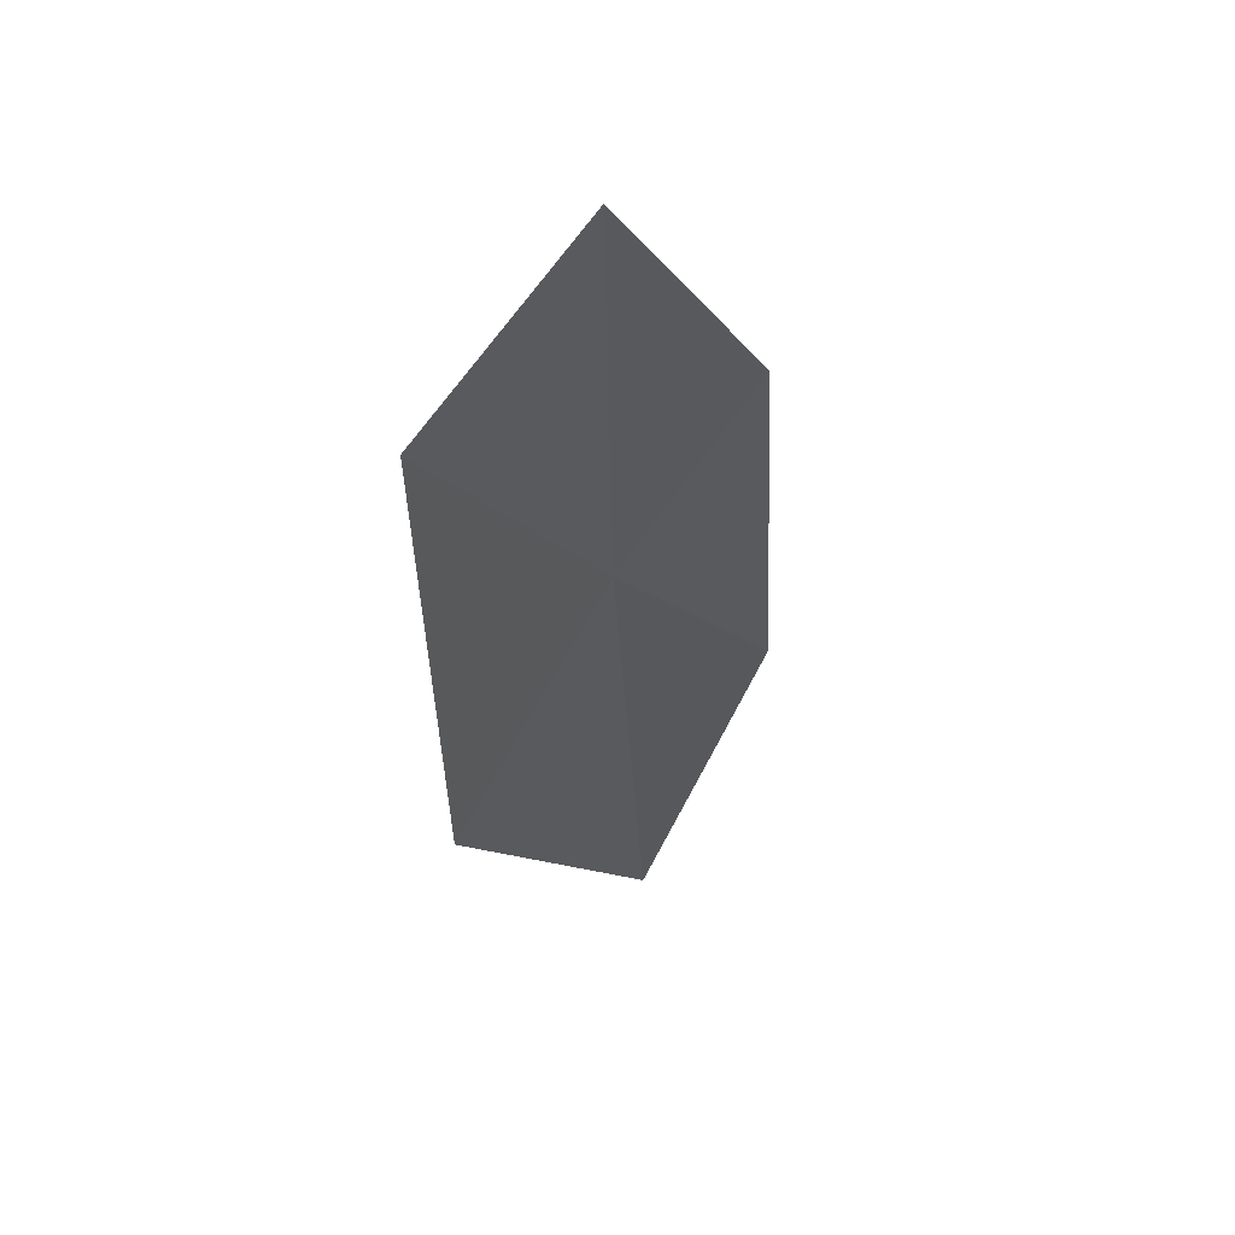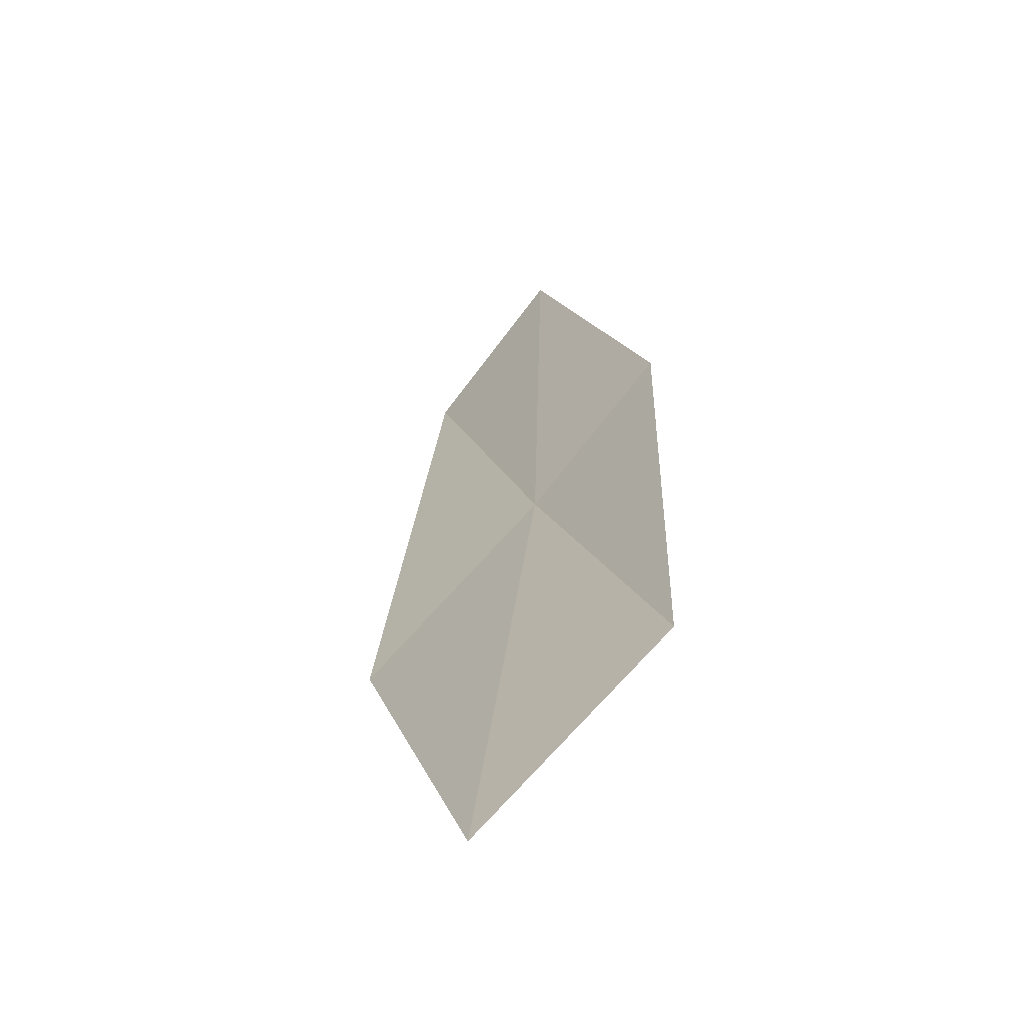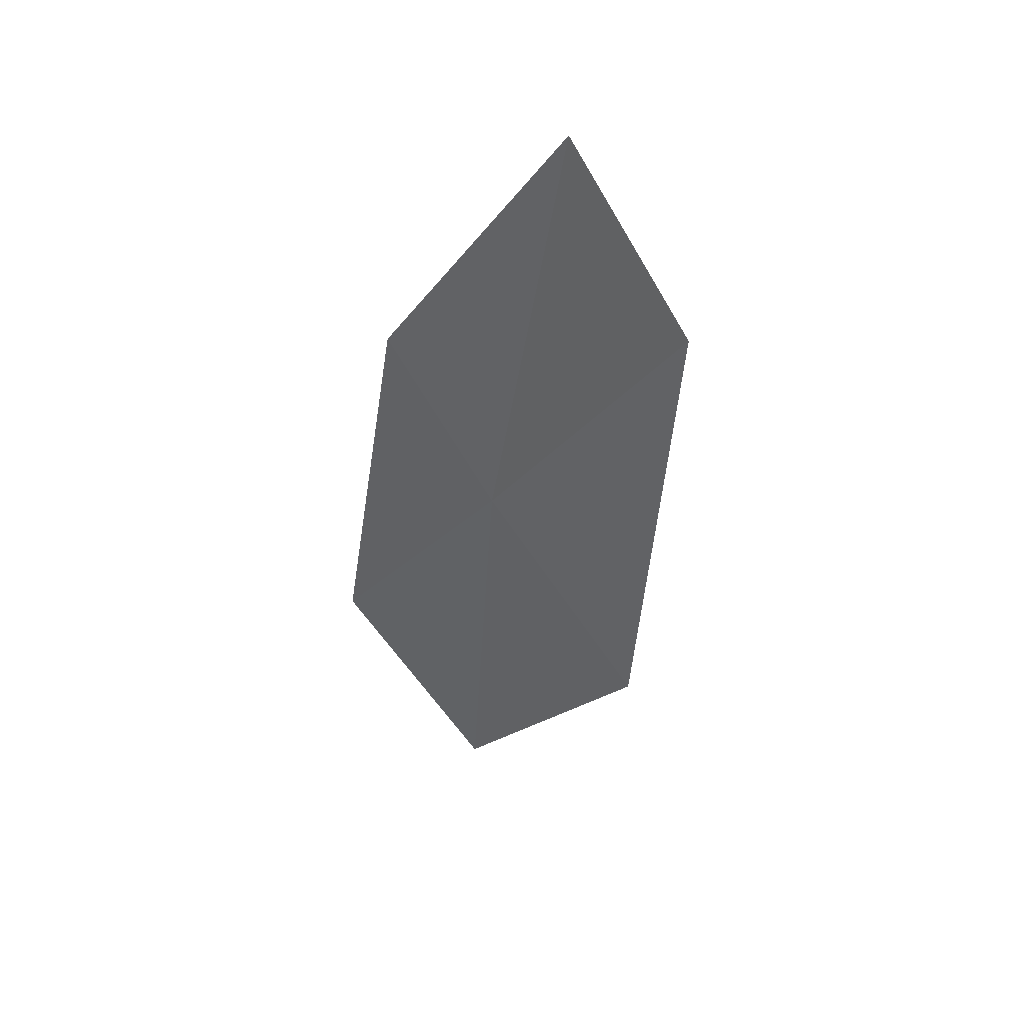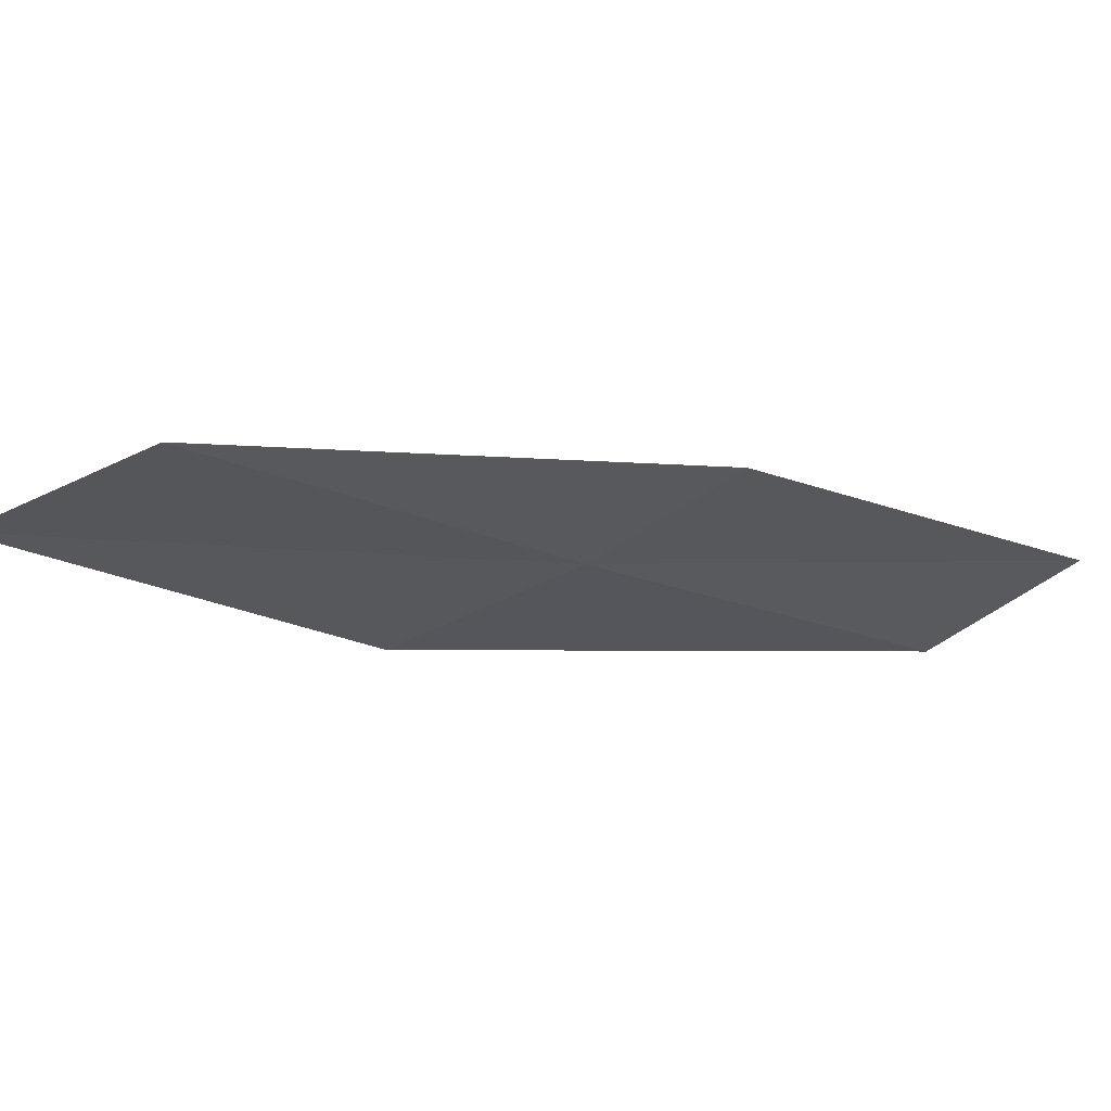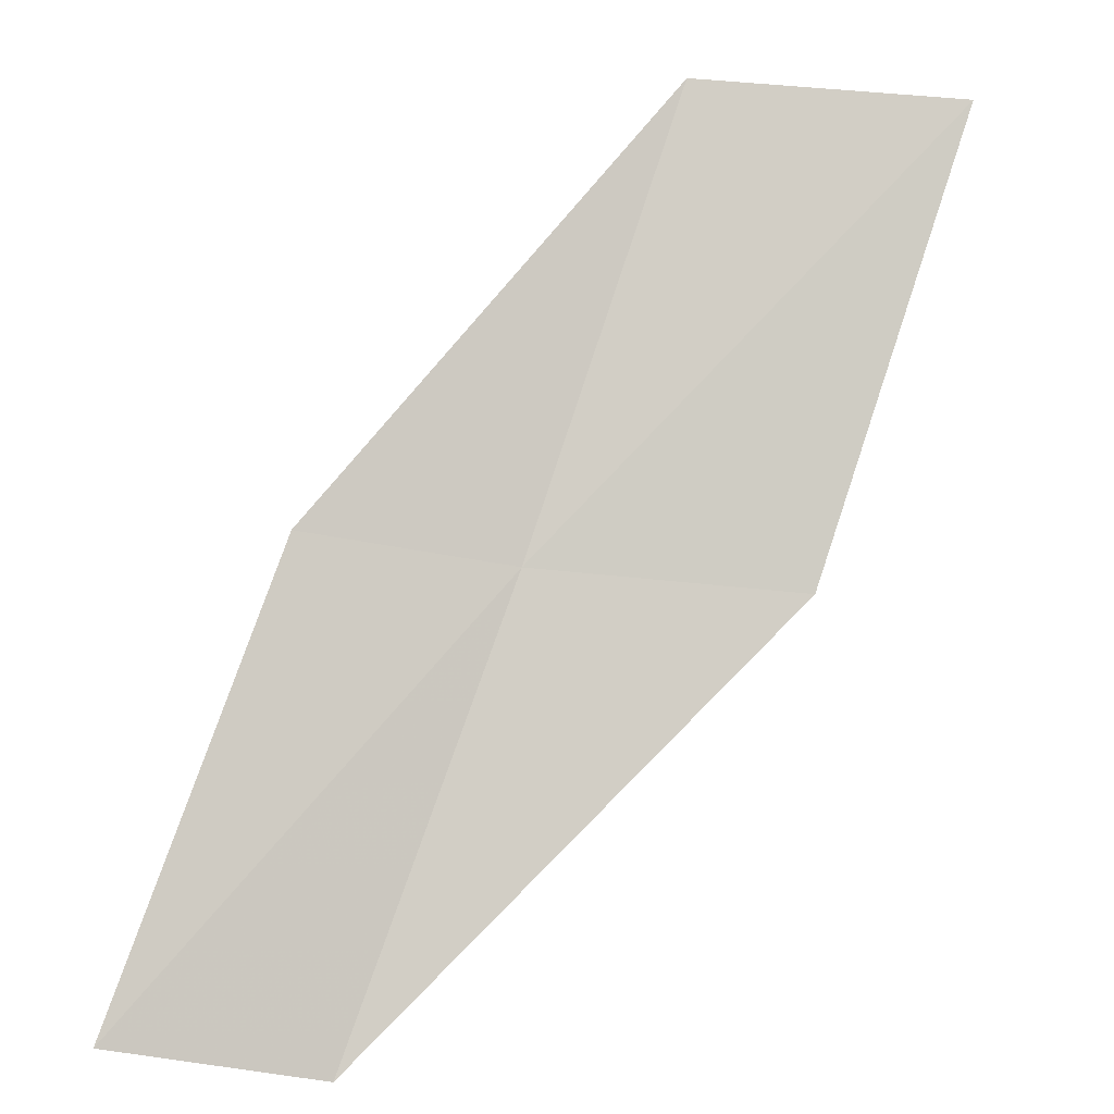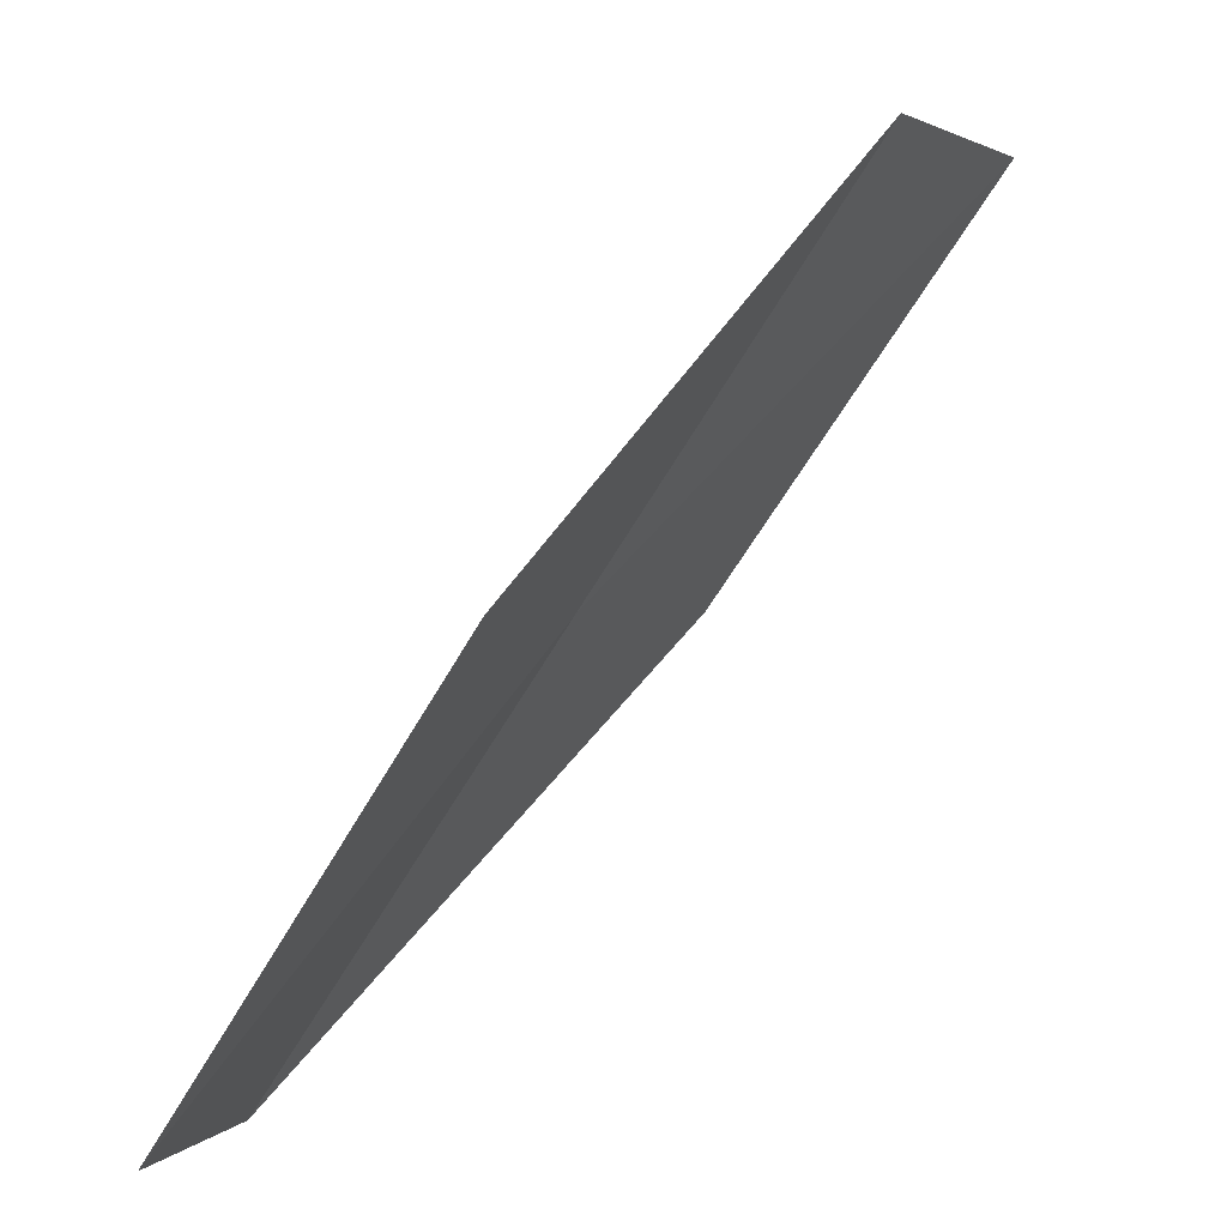
<metadata>
{"format":"obj","ext":"obj","renderer":"f3d","projection":"perspective","resolution":1024,"background":"white","views":[{"elev":-69.9,"azim":86.6,"up":"+Z"},{"elev":33.9,"azim":-42.5,"up":"+Y"},{"elev":-37.7,"azim":128.9,"up":"+Y"},{"elev":11.1,"azim":29.5,"up":"+Y"},{"elev":-36.7,"azim":-163.0,"up":"+Z"},{"elev":0.4,"azim":140.3,"up":"+Z"}]}
</metadata>
<code>
v -14.65 -20.03 16
v -15.68 -19.23 18
v -13.77 -19.47 16
v -16.91 -19.75 18
v -15.85 -20.61 16
v -12.74 -20.17 14
v -13.58 -20.77 14
f 1 3 2
f 1 2 4
f 1 4 5
f 1 6 3
f 1 7 6
f 1 5 7

</code>
